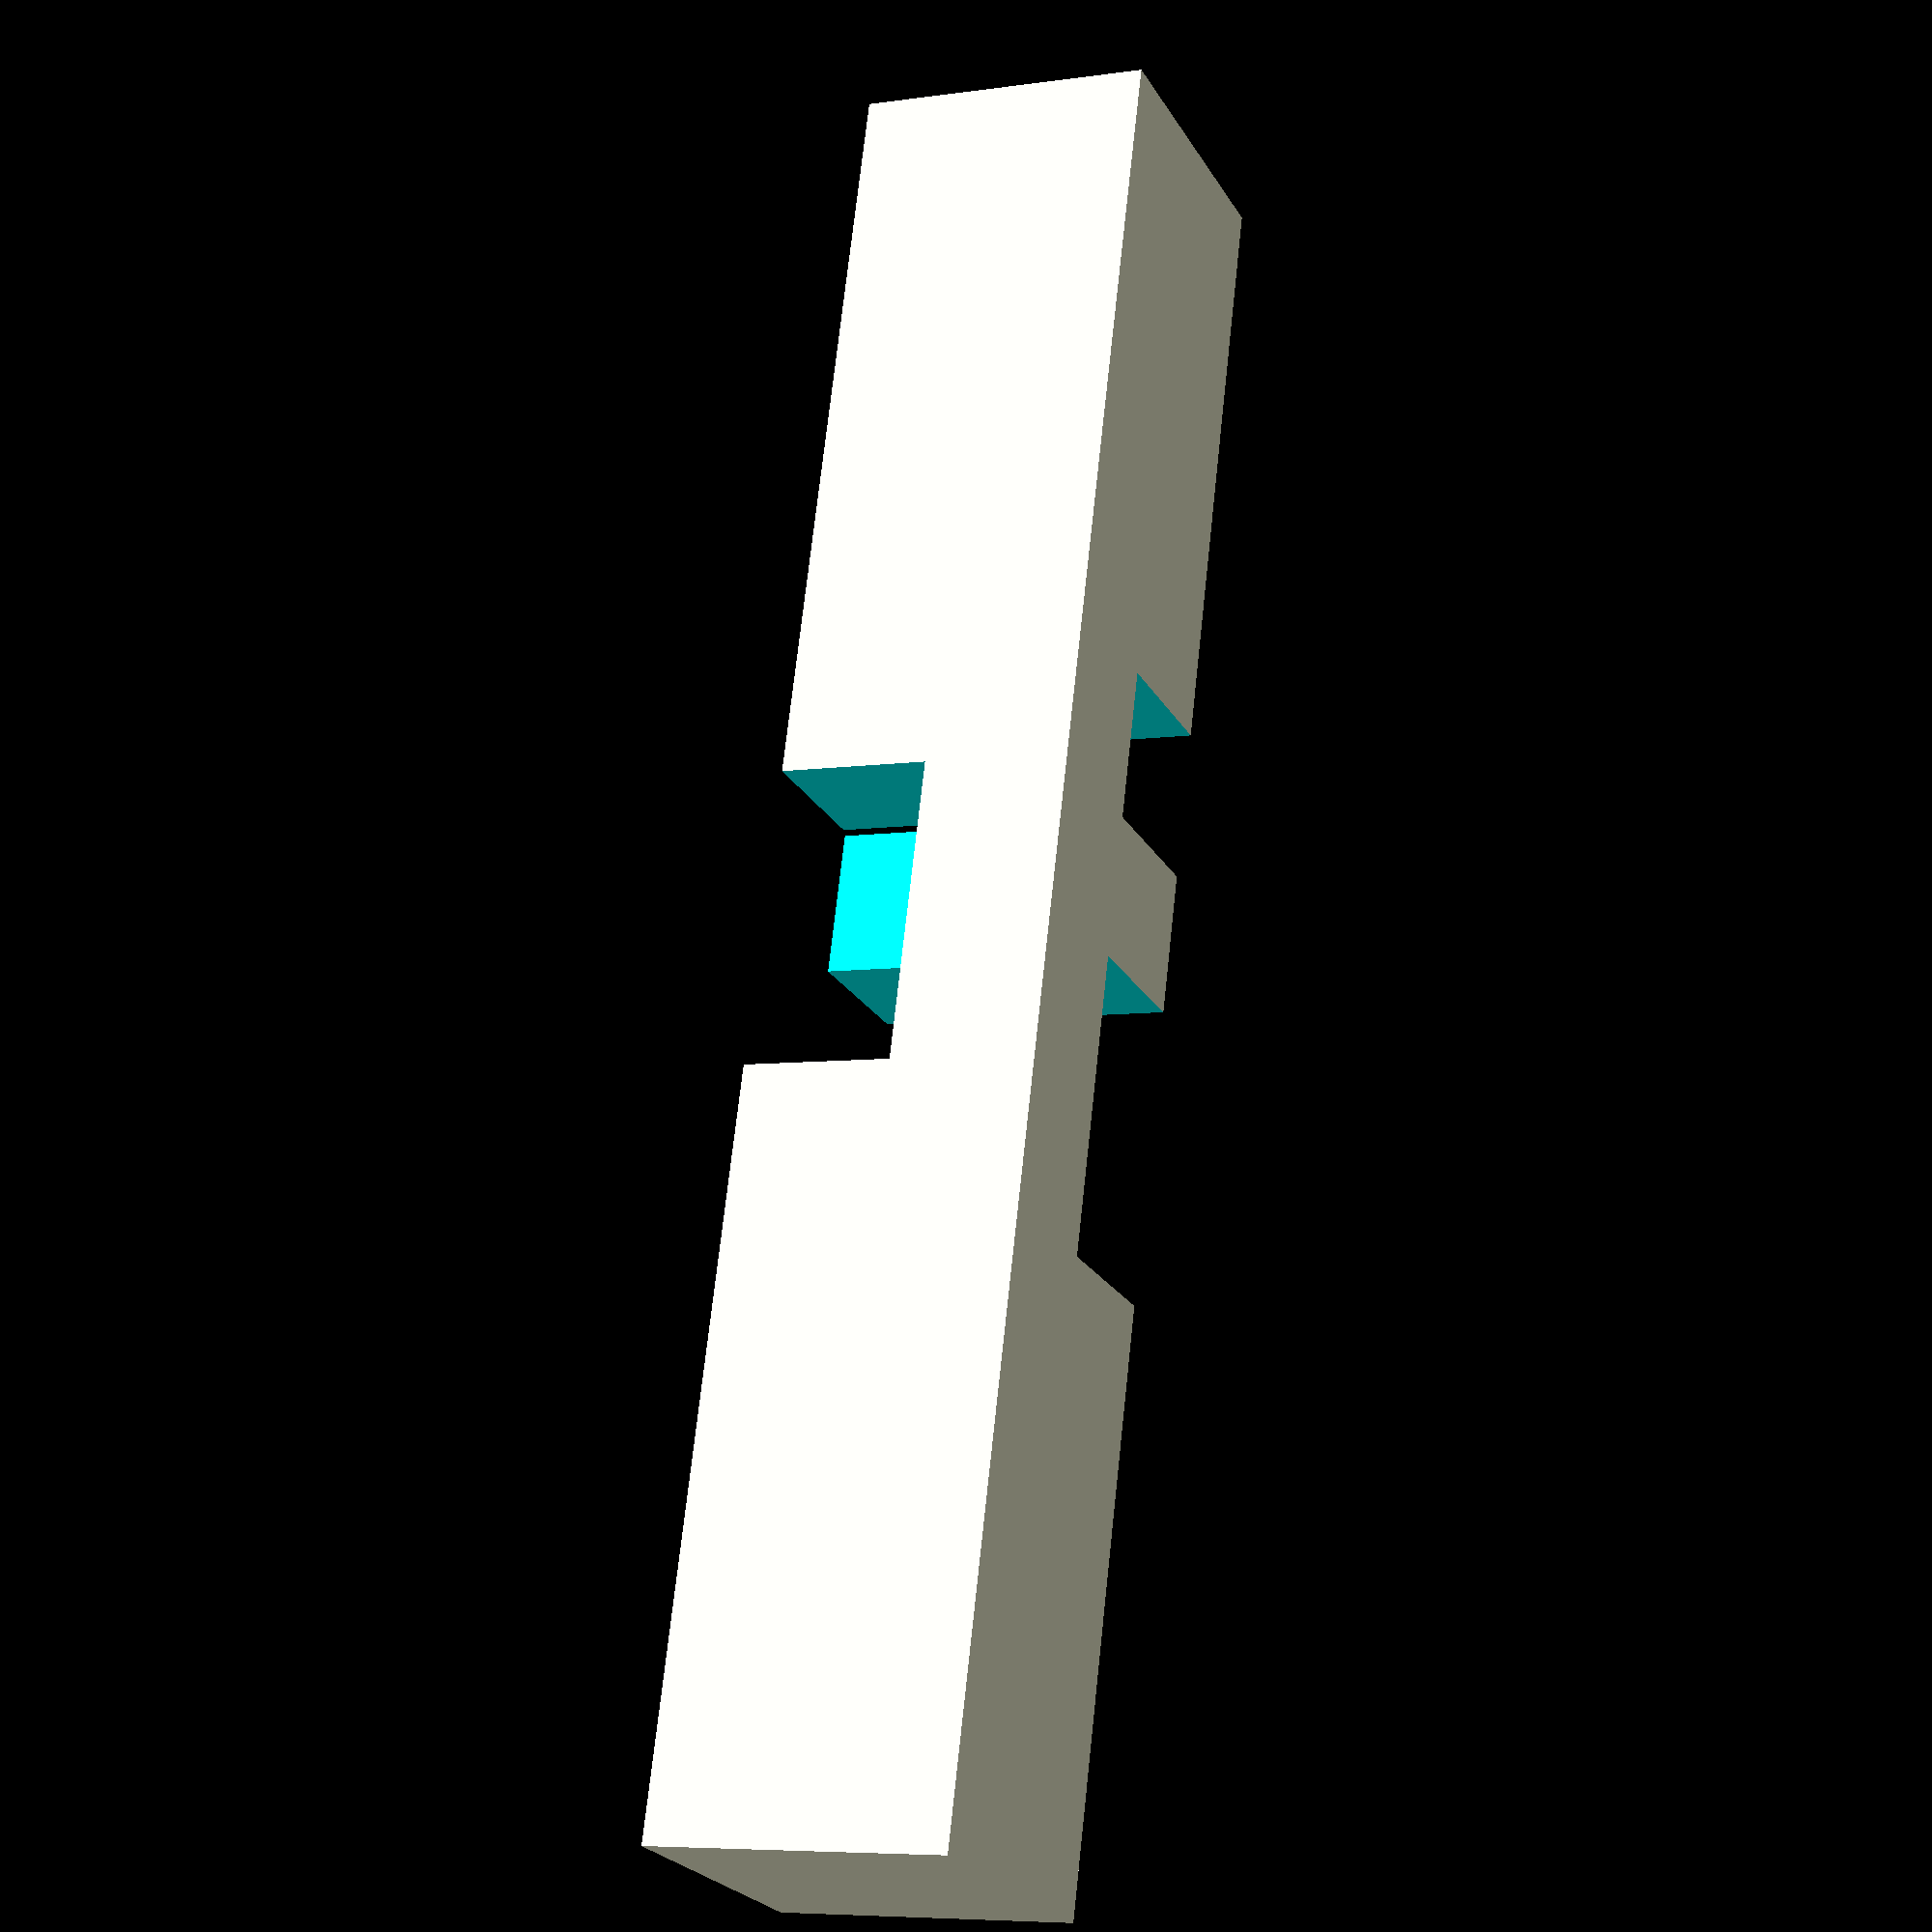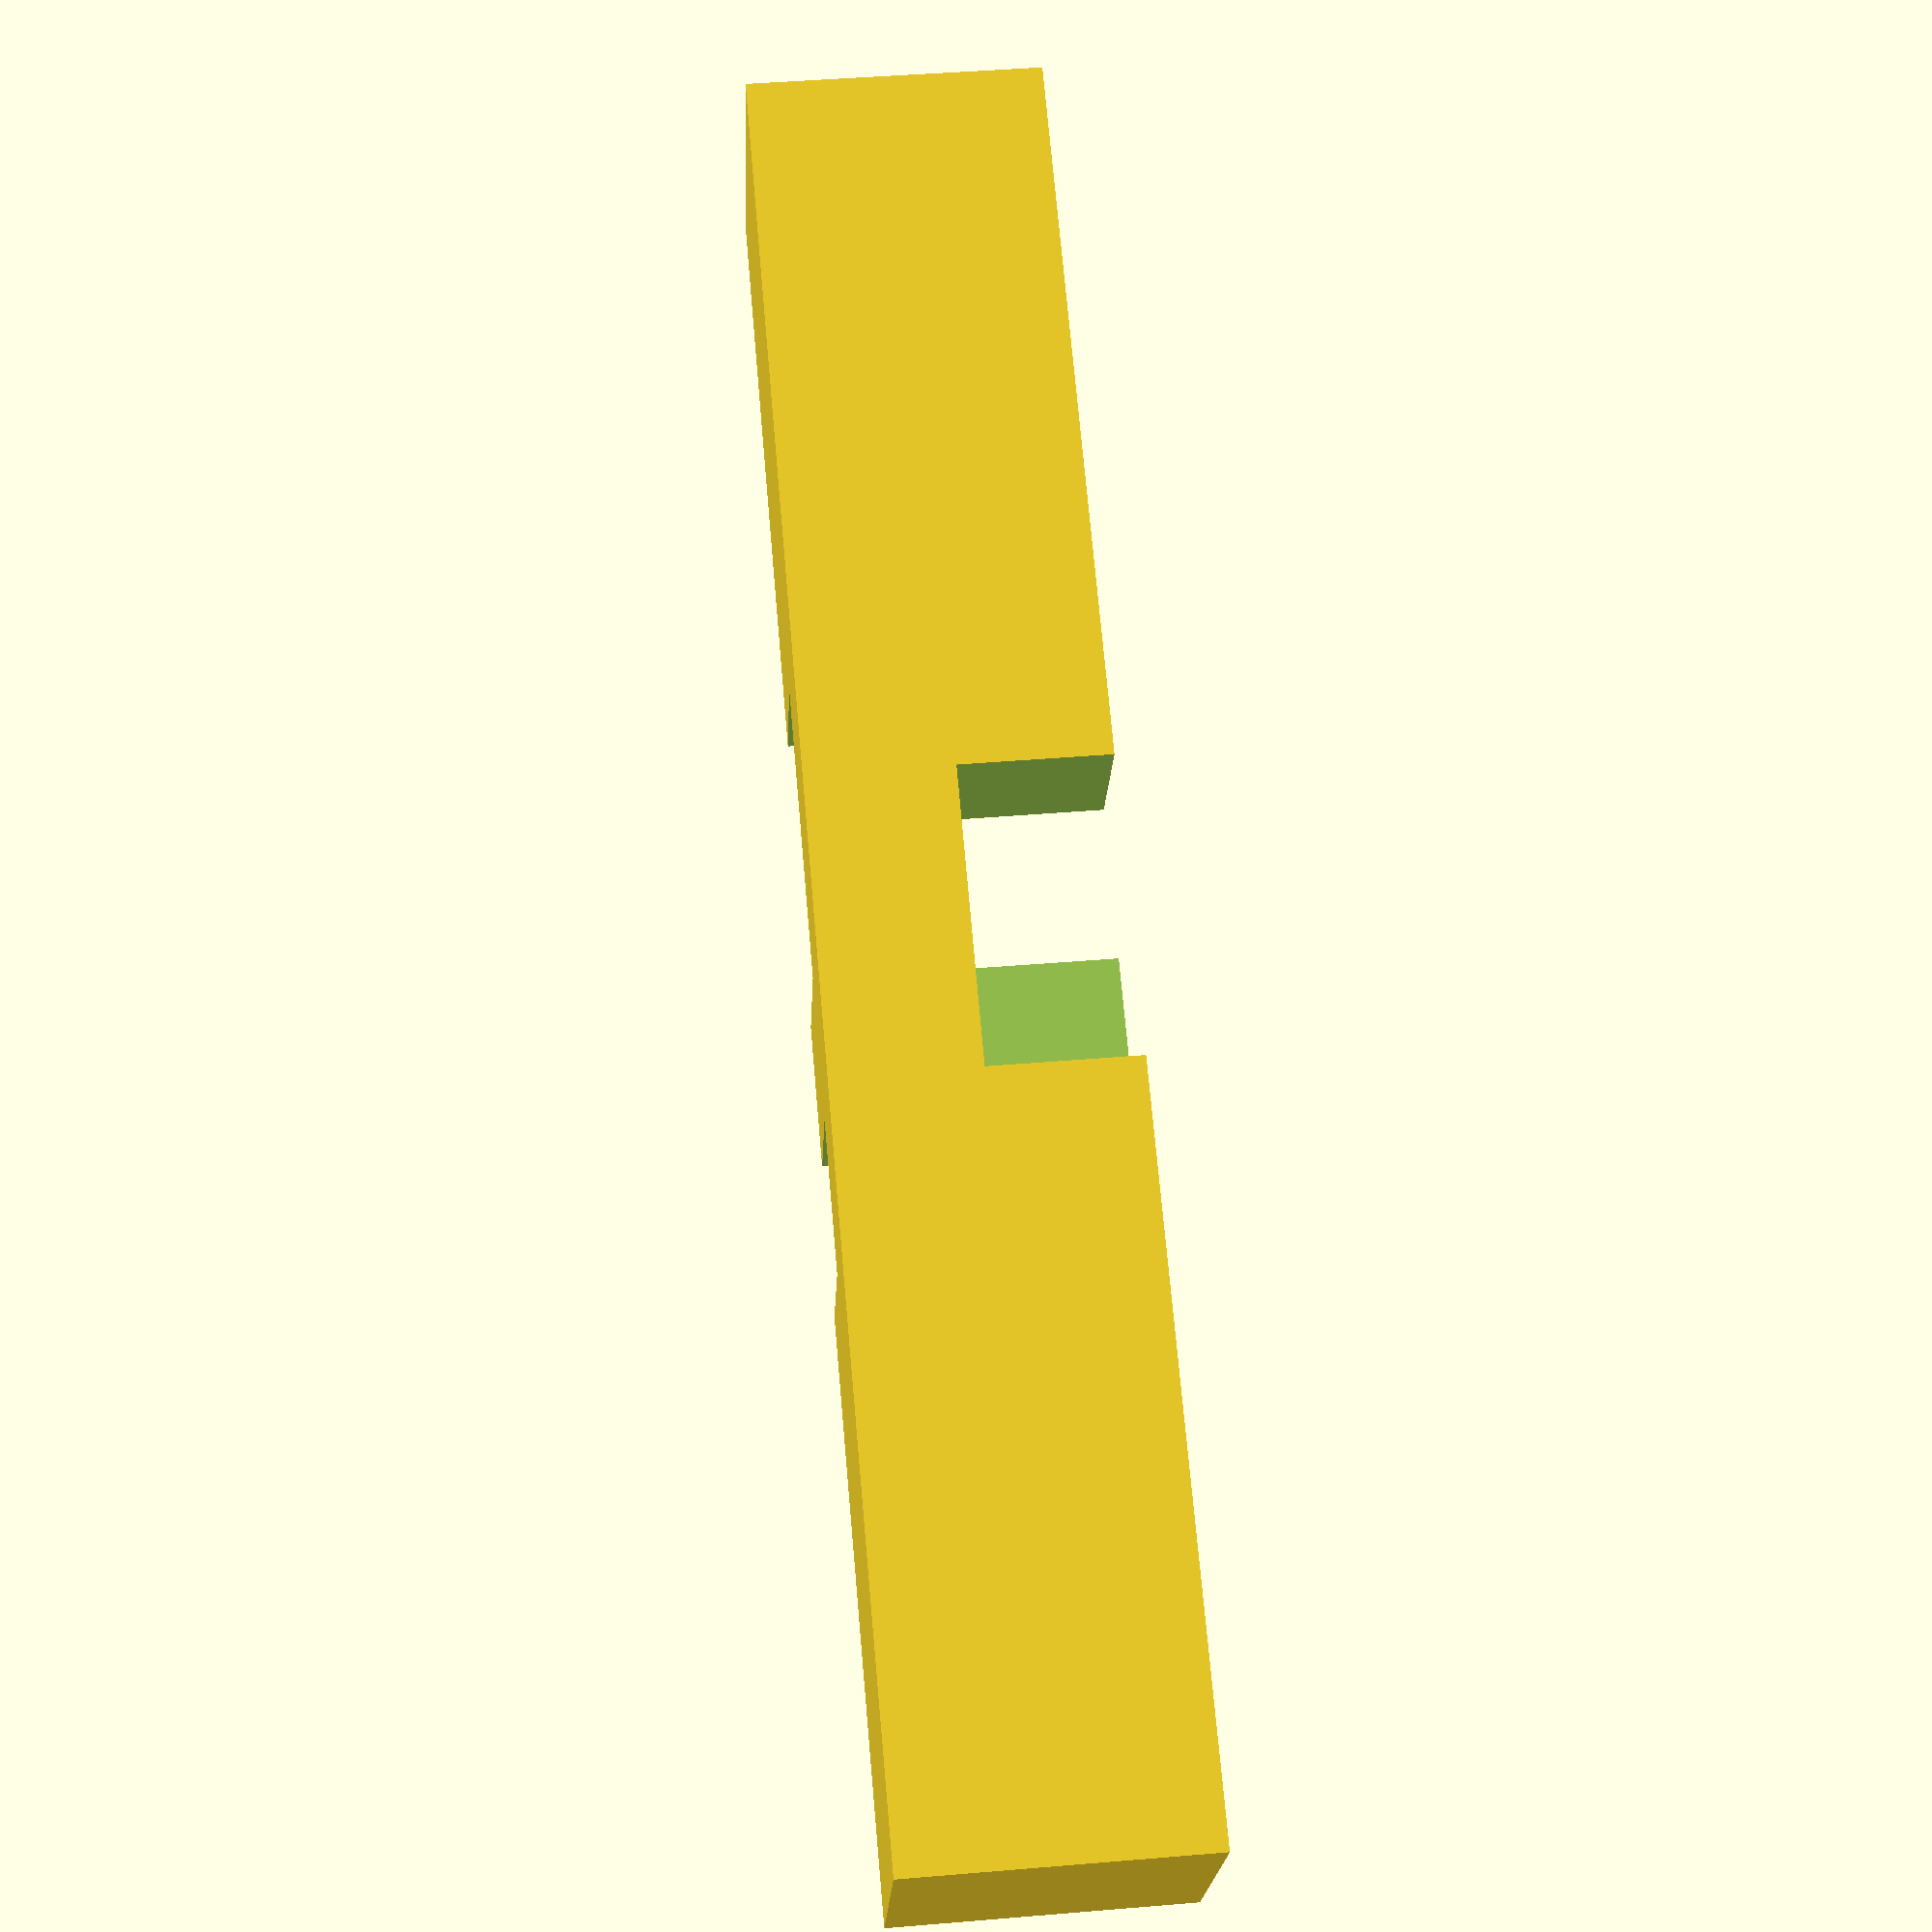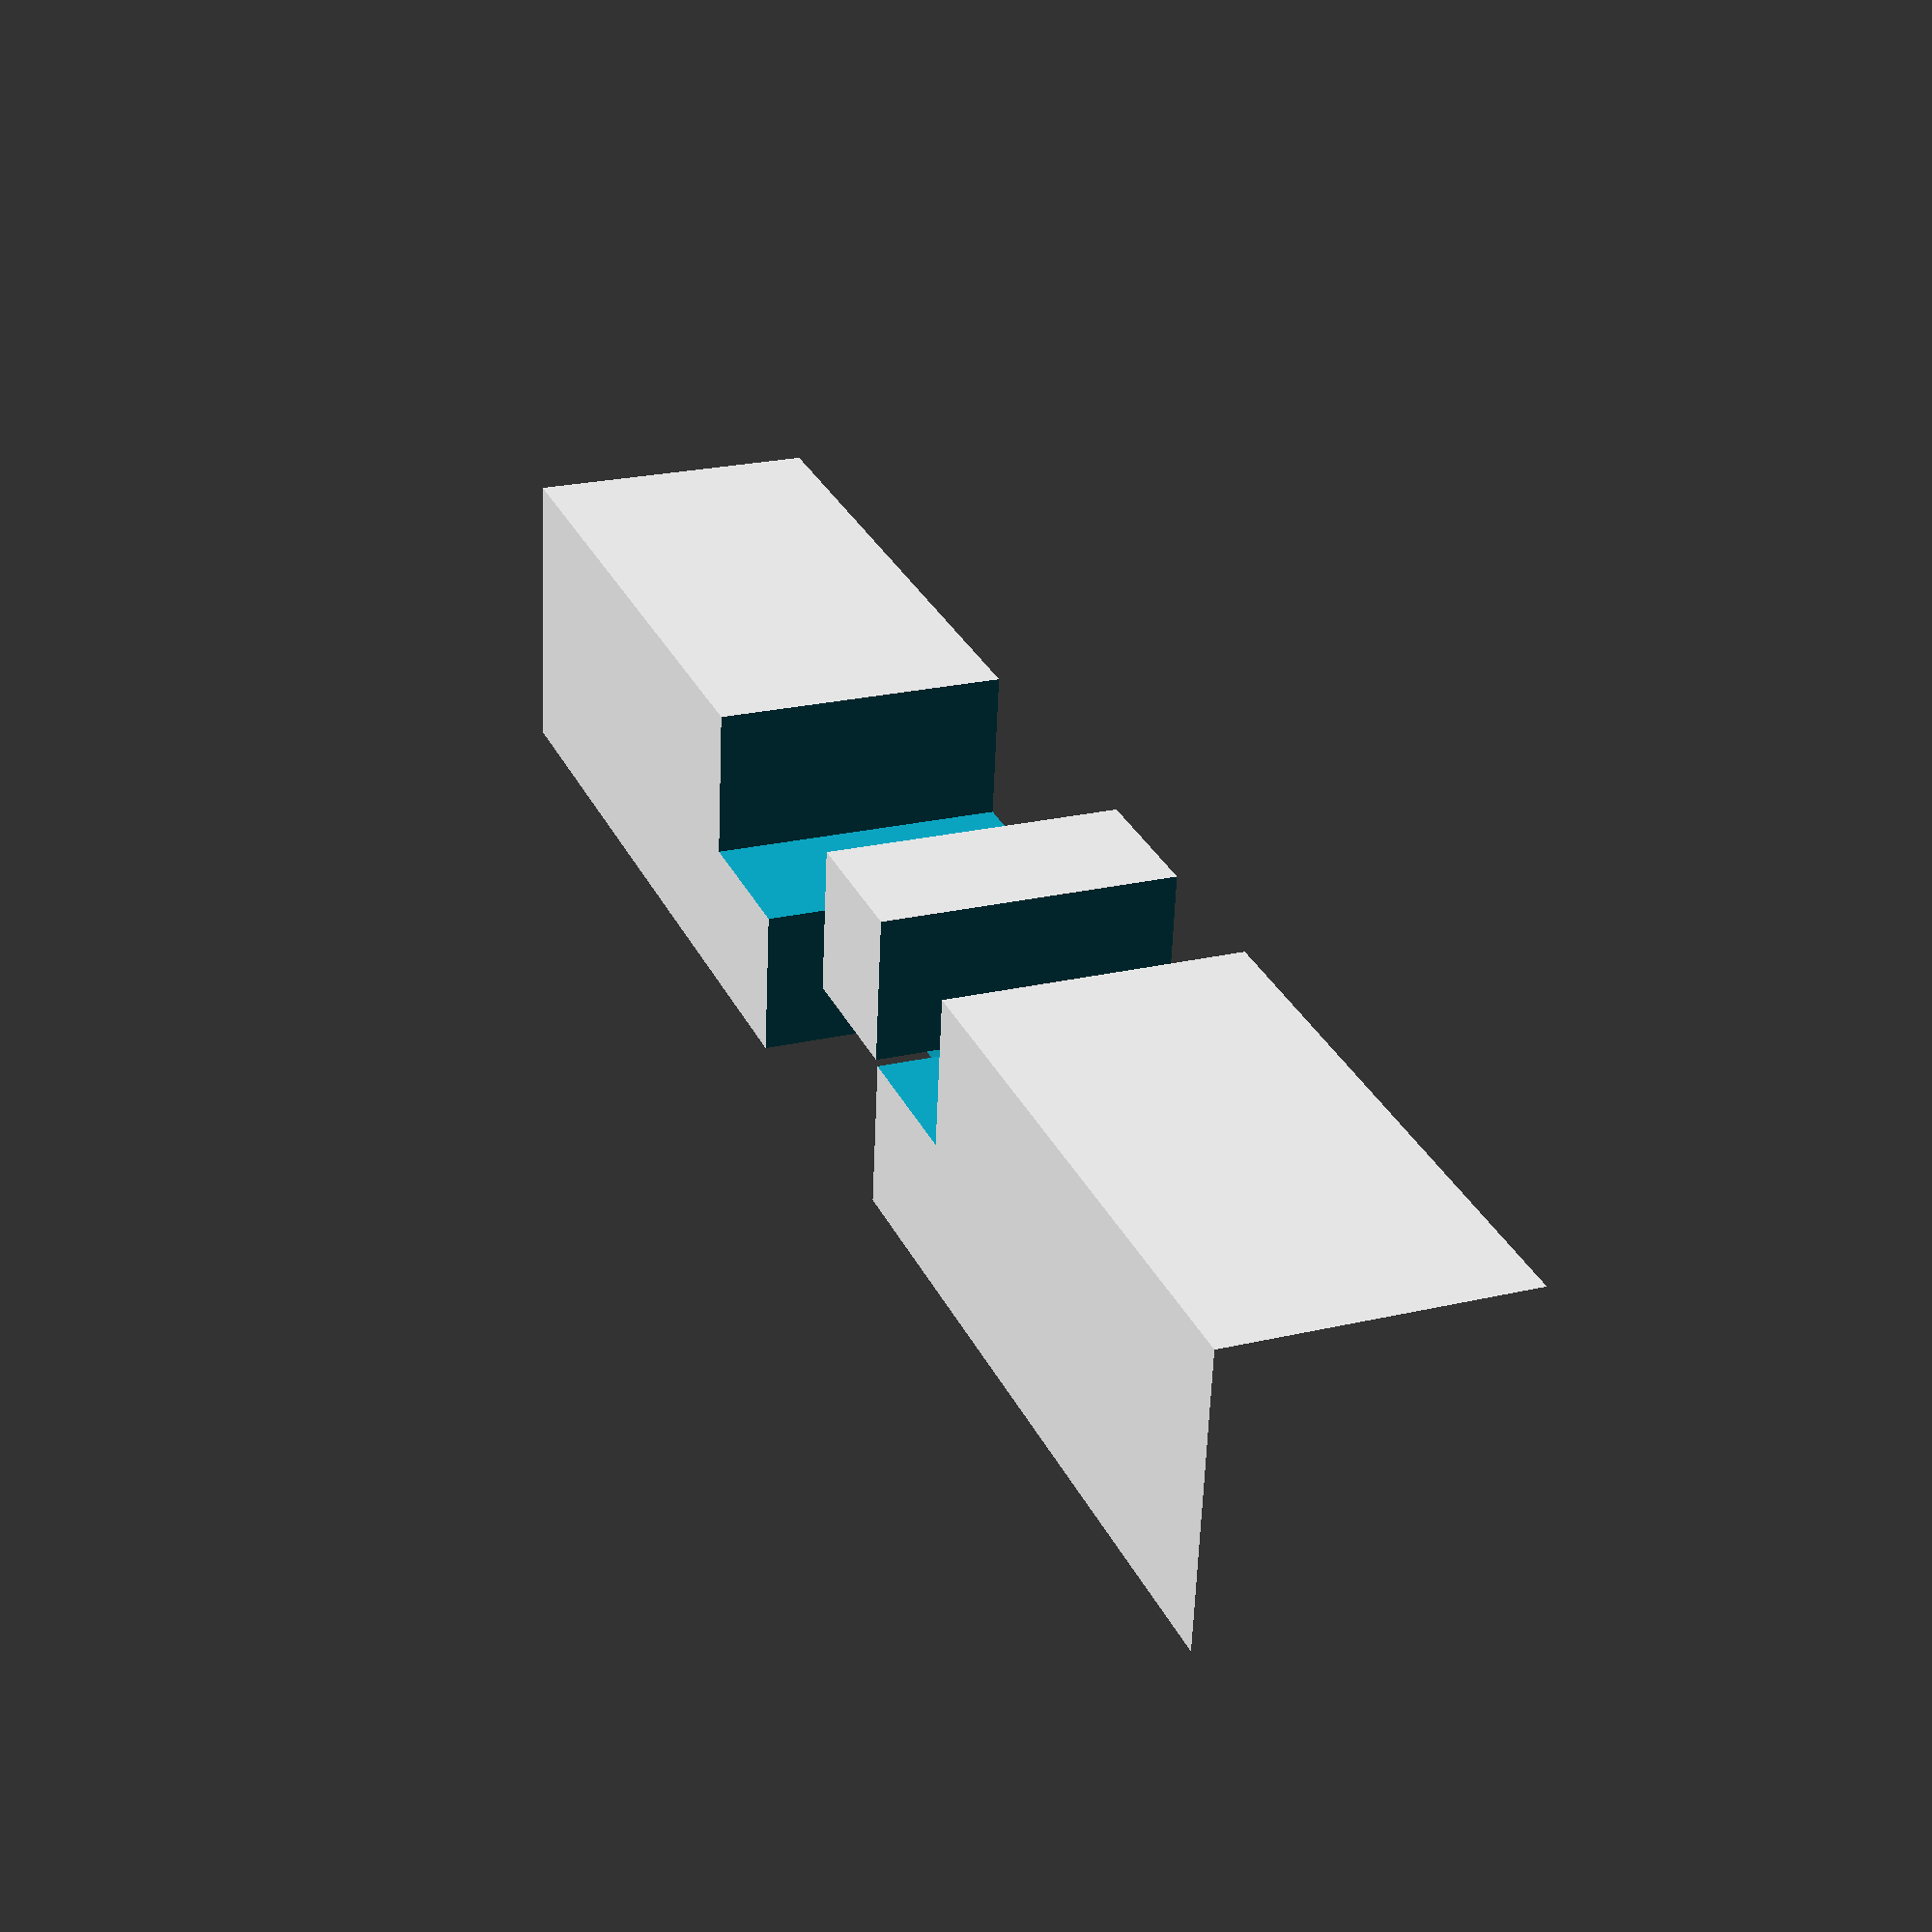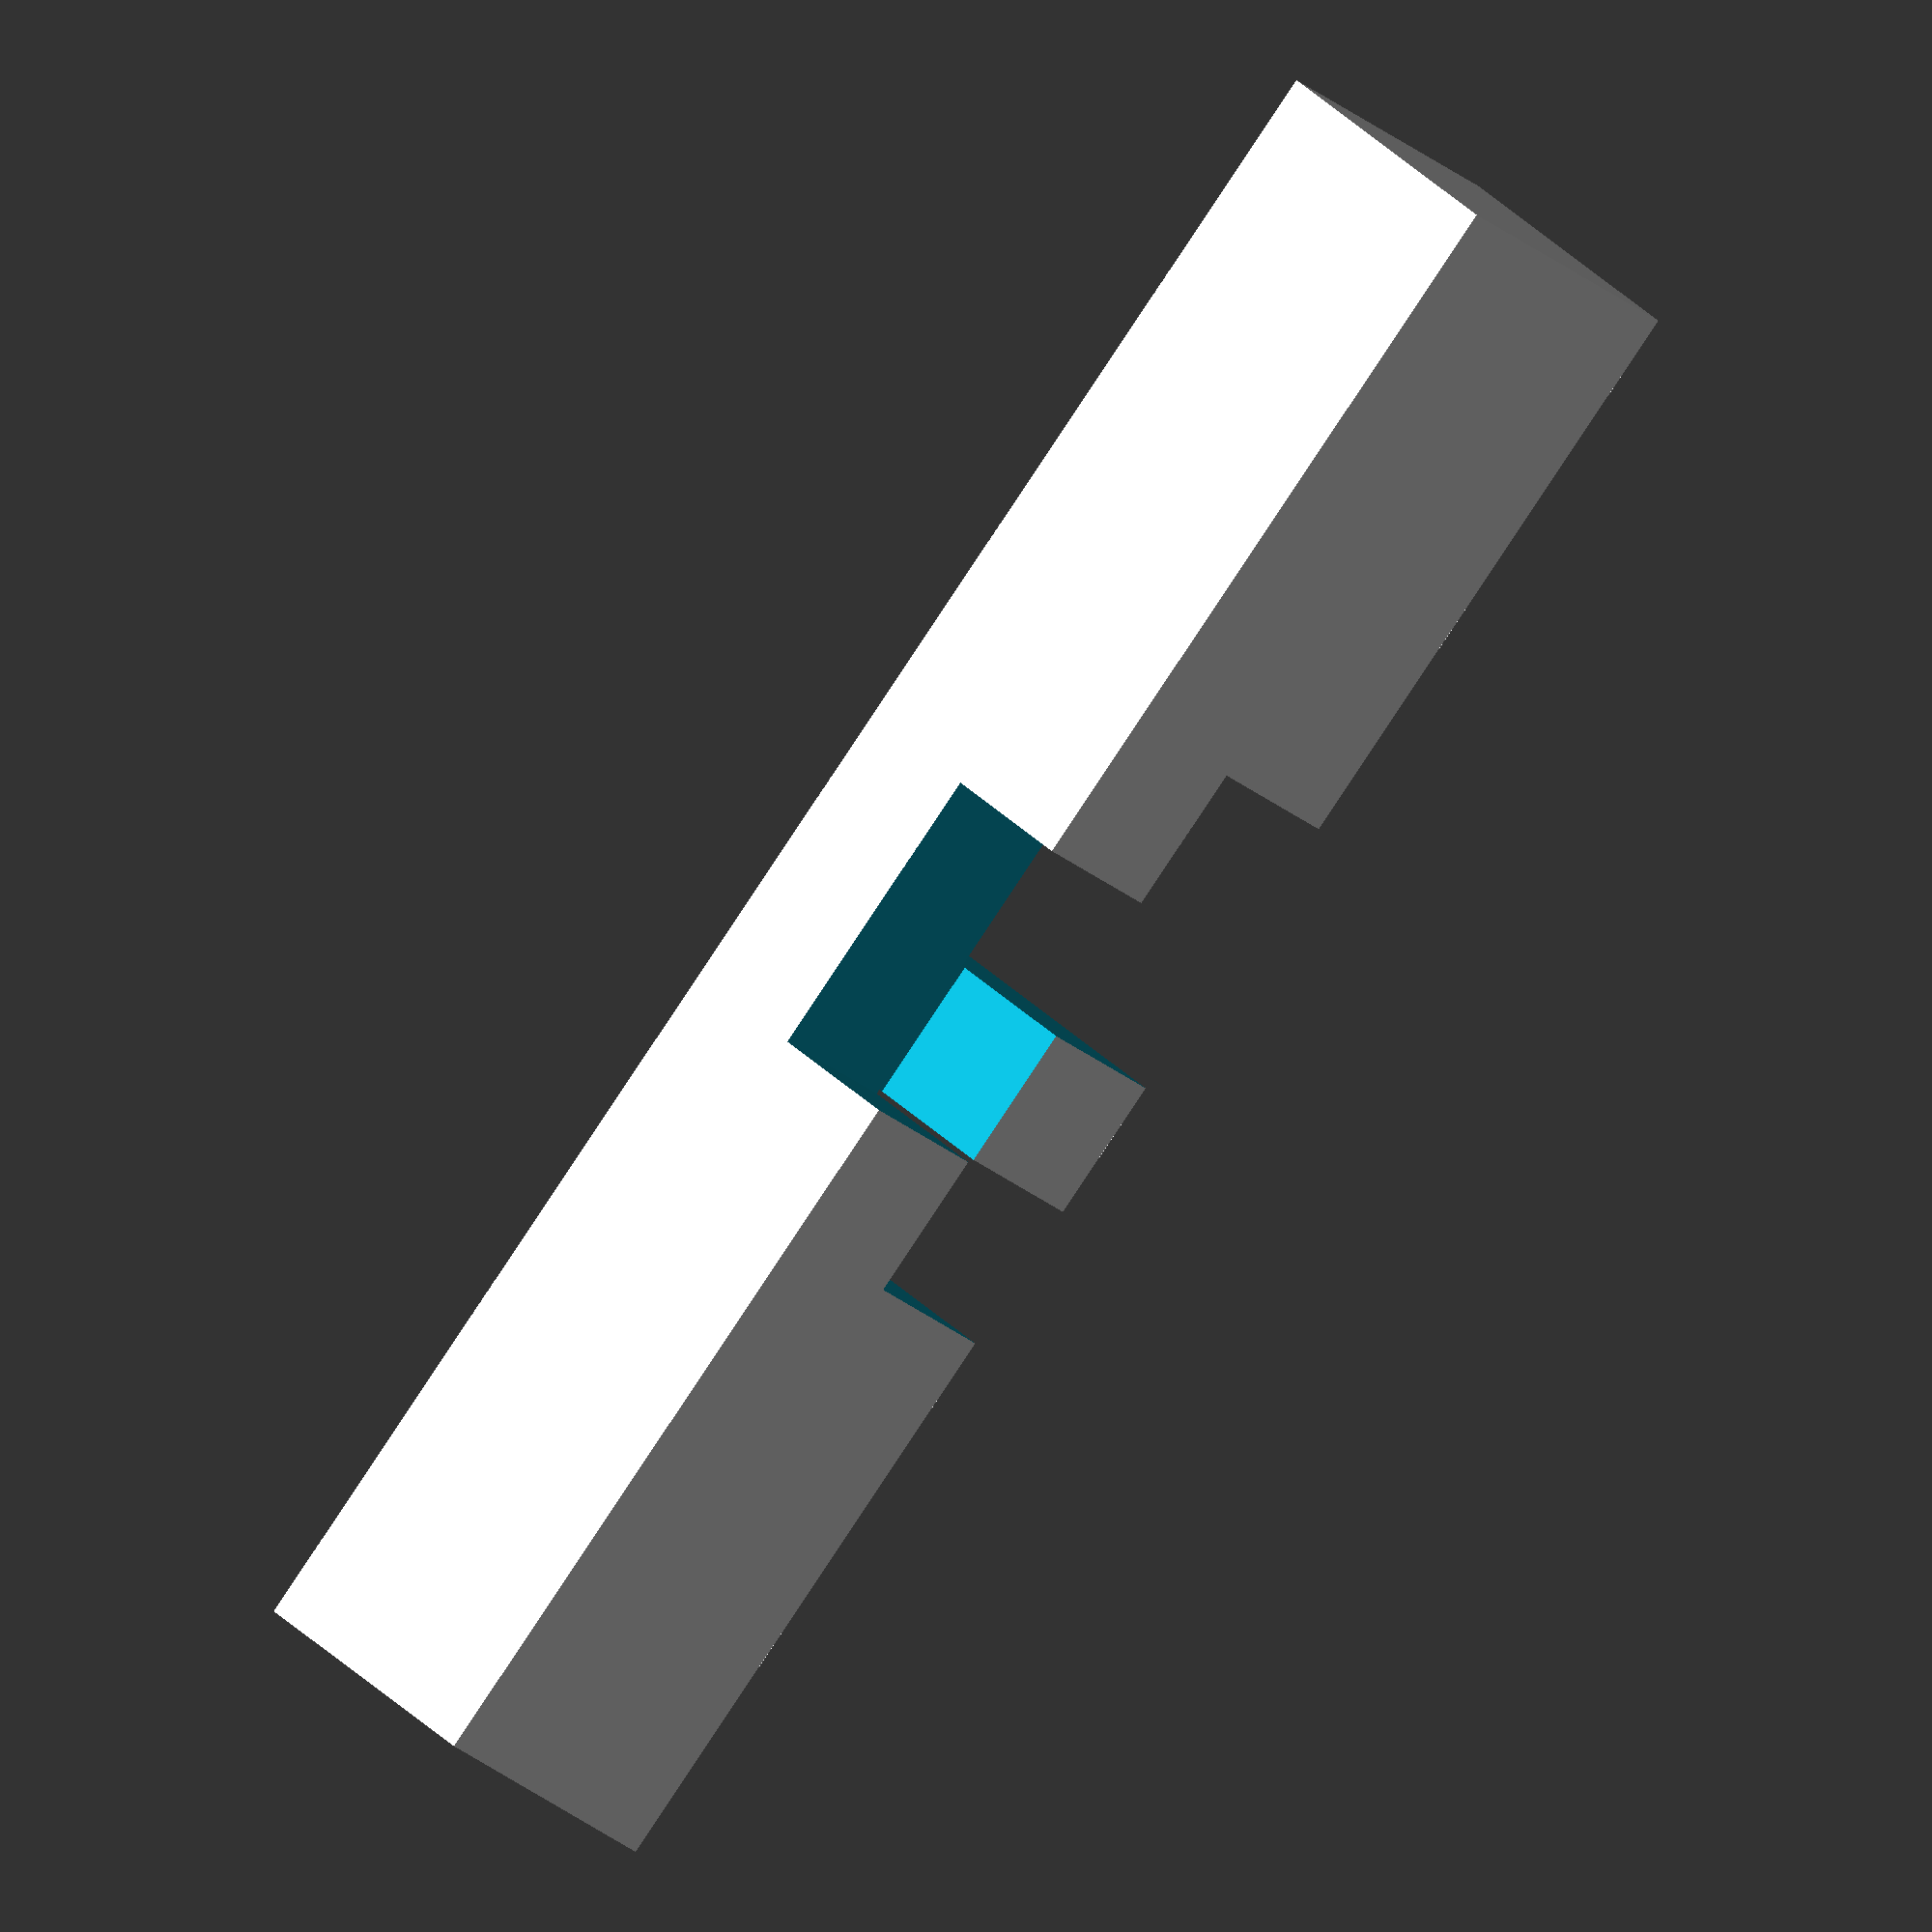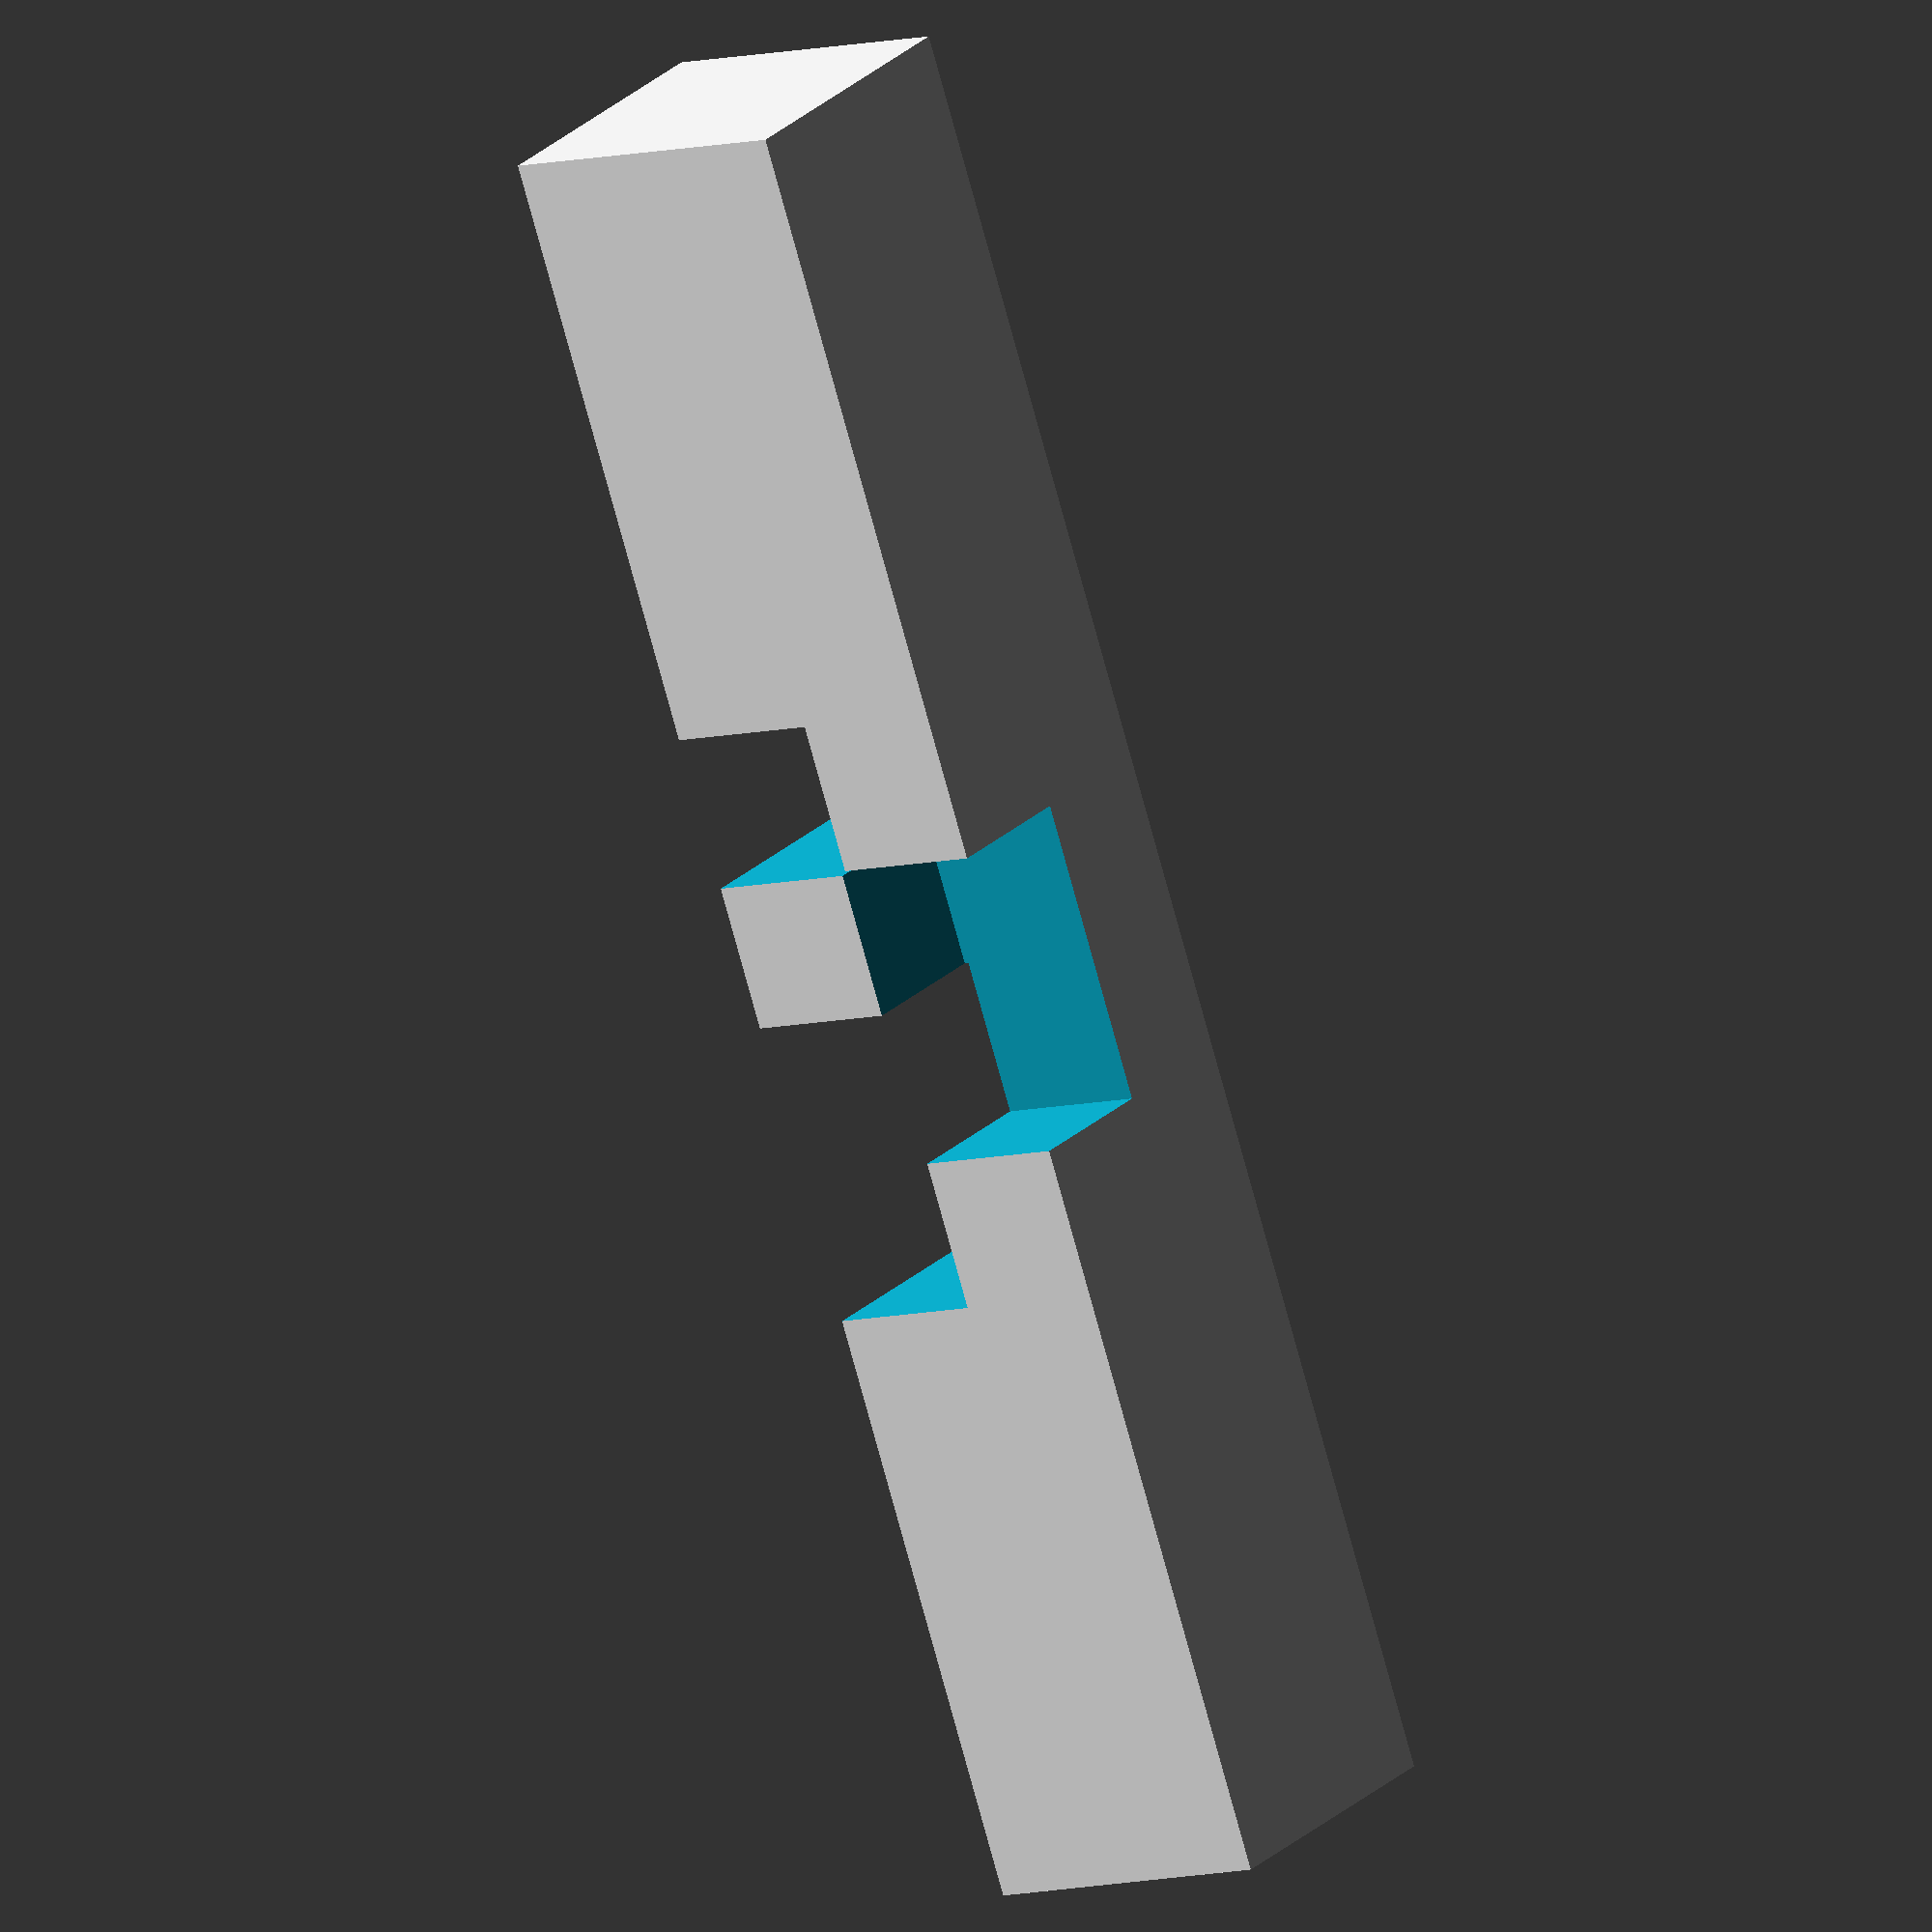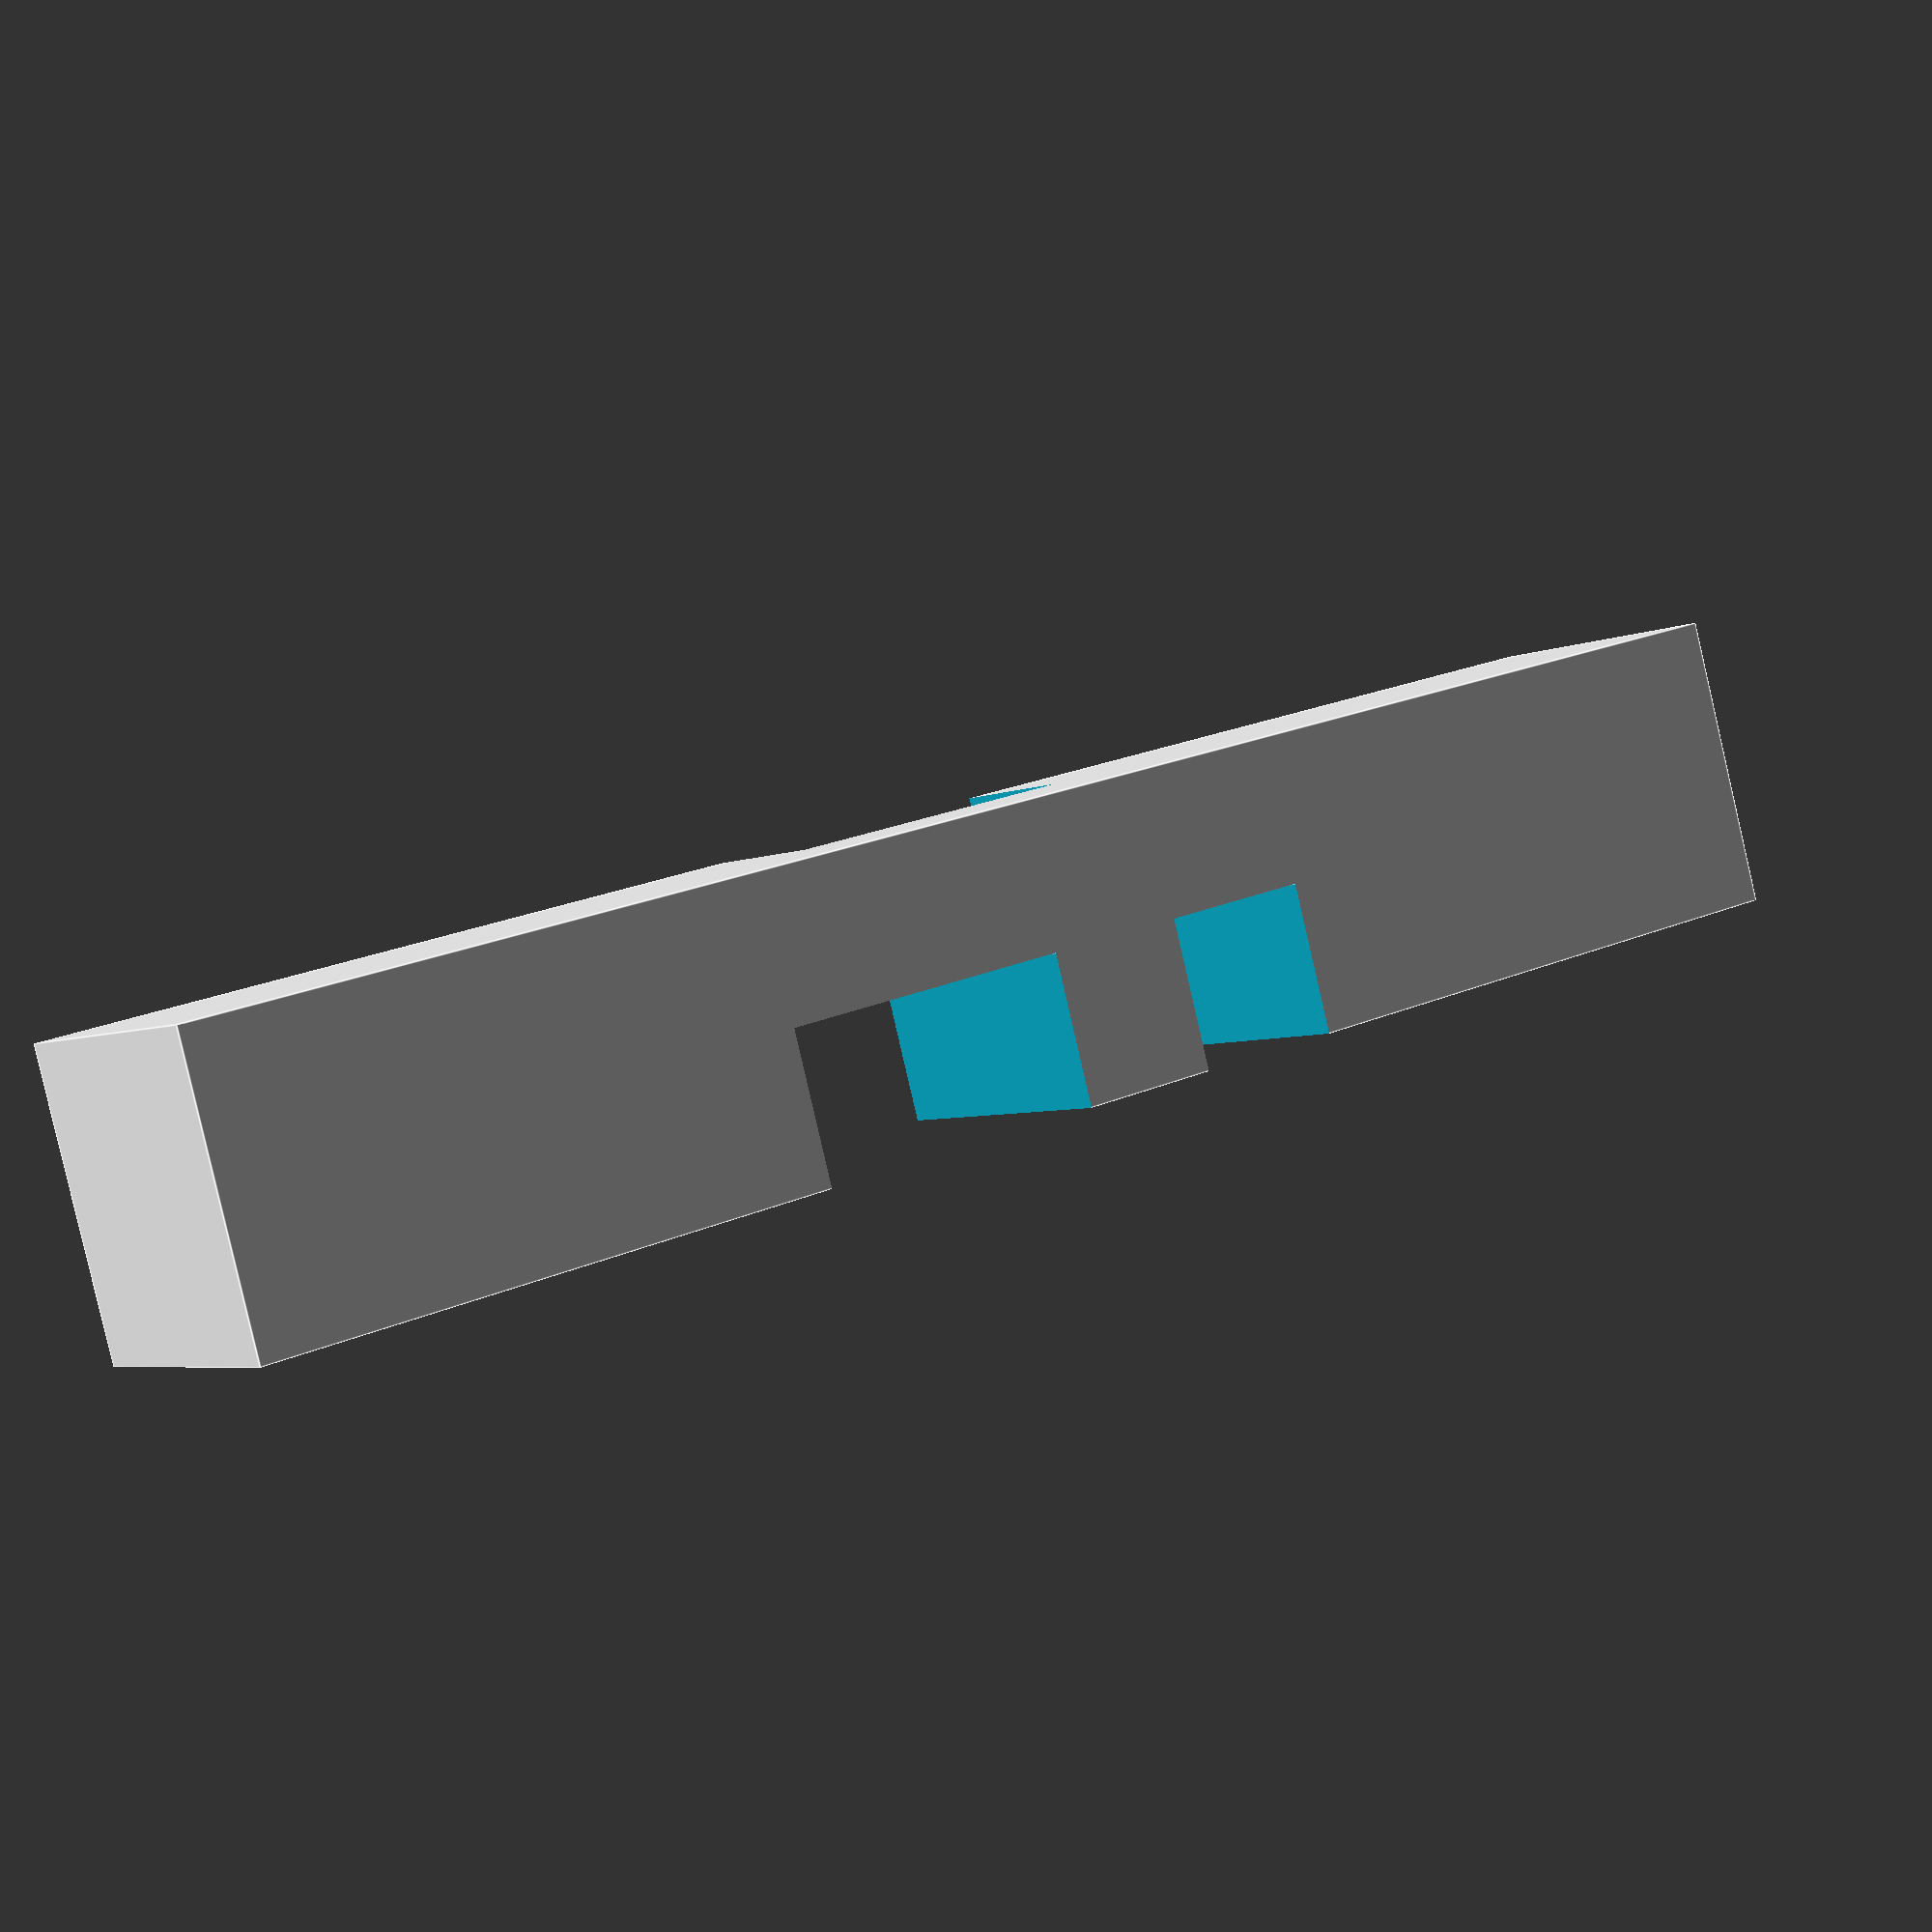
<openscad>
measure = 8;
dd = 0.12/measure;

scale([measure,measure,measure]) difference() {
    cube(size = [12,2,2], center = true);
    translate([0,0.5,0.5]) 
        cube(size = [2 + 2*dd, 1 + 2*dd, 1 + 2*dd], center=true);
    translate([-1.5,-0.5,0]) 
        cube(size=[1 + 2*dd, 1 + 2*dd, 2 + 2*dd], center=true);
    translate([1,-0.5,0]) 
        cube(size = [2 + 2*dd, 1 + 2*dd, 2 + 2*dd], center=true);
}


</openscad>
<views>
elev=6.4 azim=74.5 roll=113.5 proj=p view=wireframe
elev=315.5 azim=333.7 roll=264.4 proj=p view=solid
elev=336.8 azim=186.2 roll=68.2 proj=p view=wireframe
elev=327.2 azim=313.2 roll=324.1 proj=o view=solid
elev=156.6 azim=251.9 roll=147.9 proj=o view=wireframe
elev=184.6 azim=195.8 roll=34.1 proj=p view=edges
</views>
